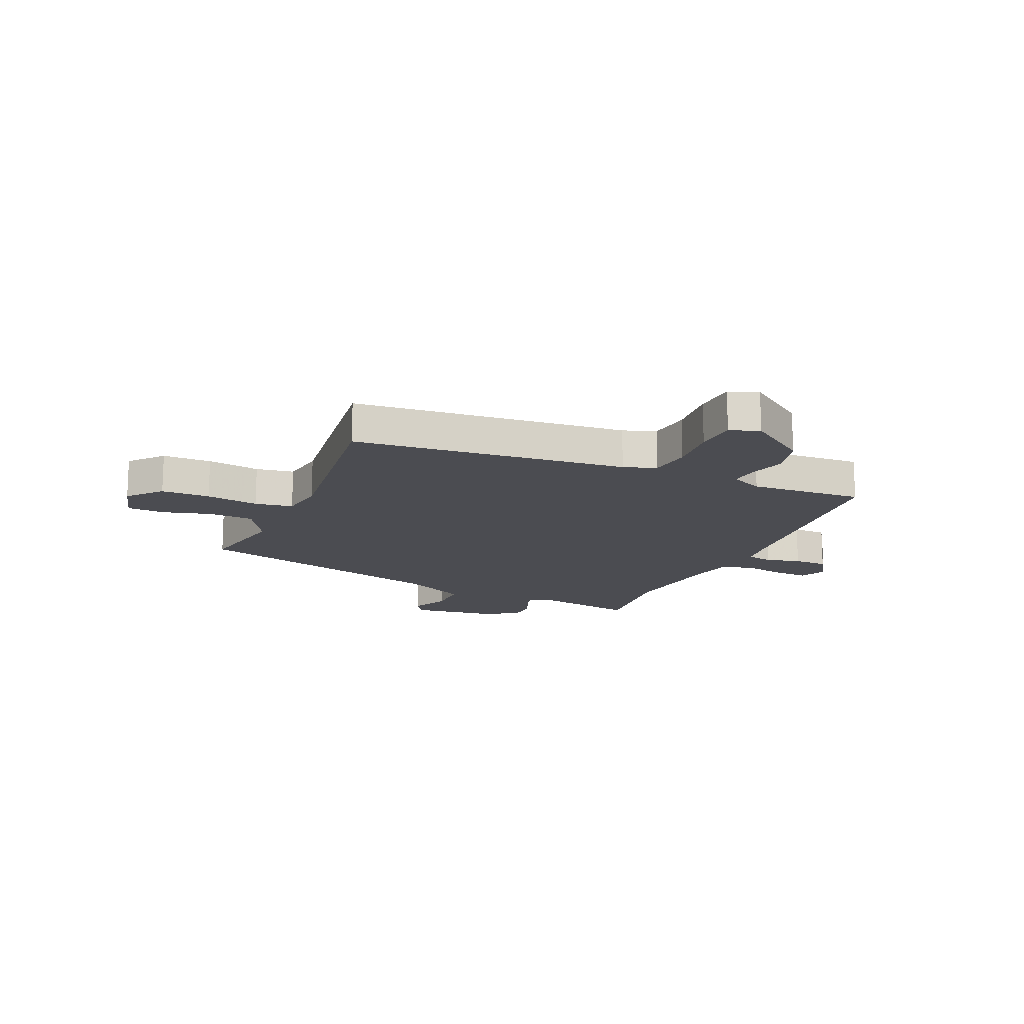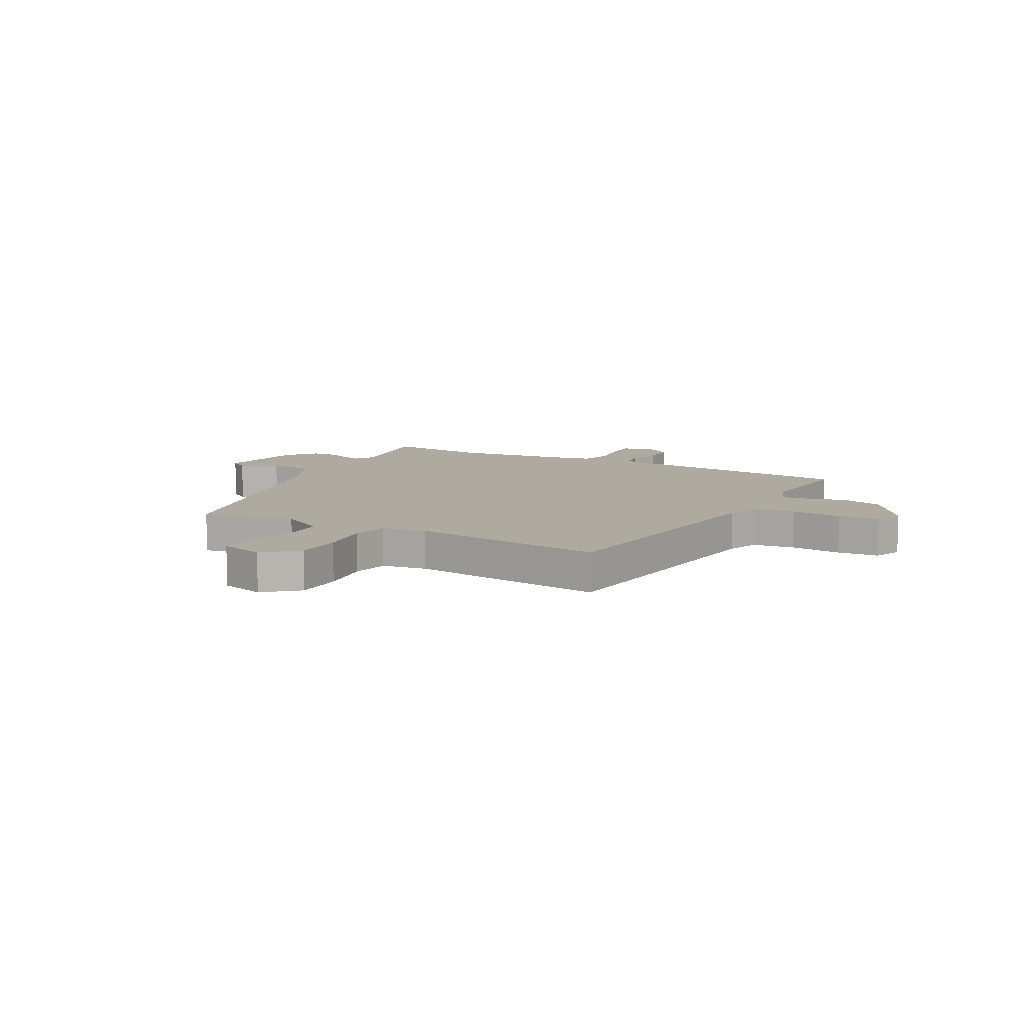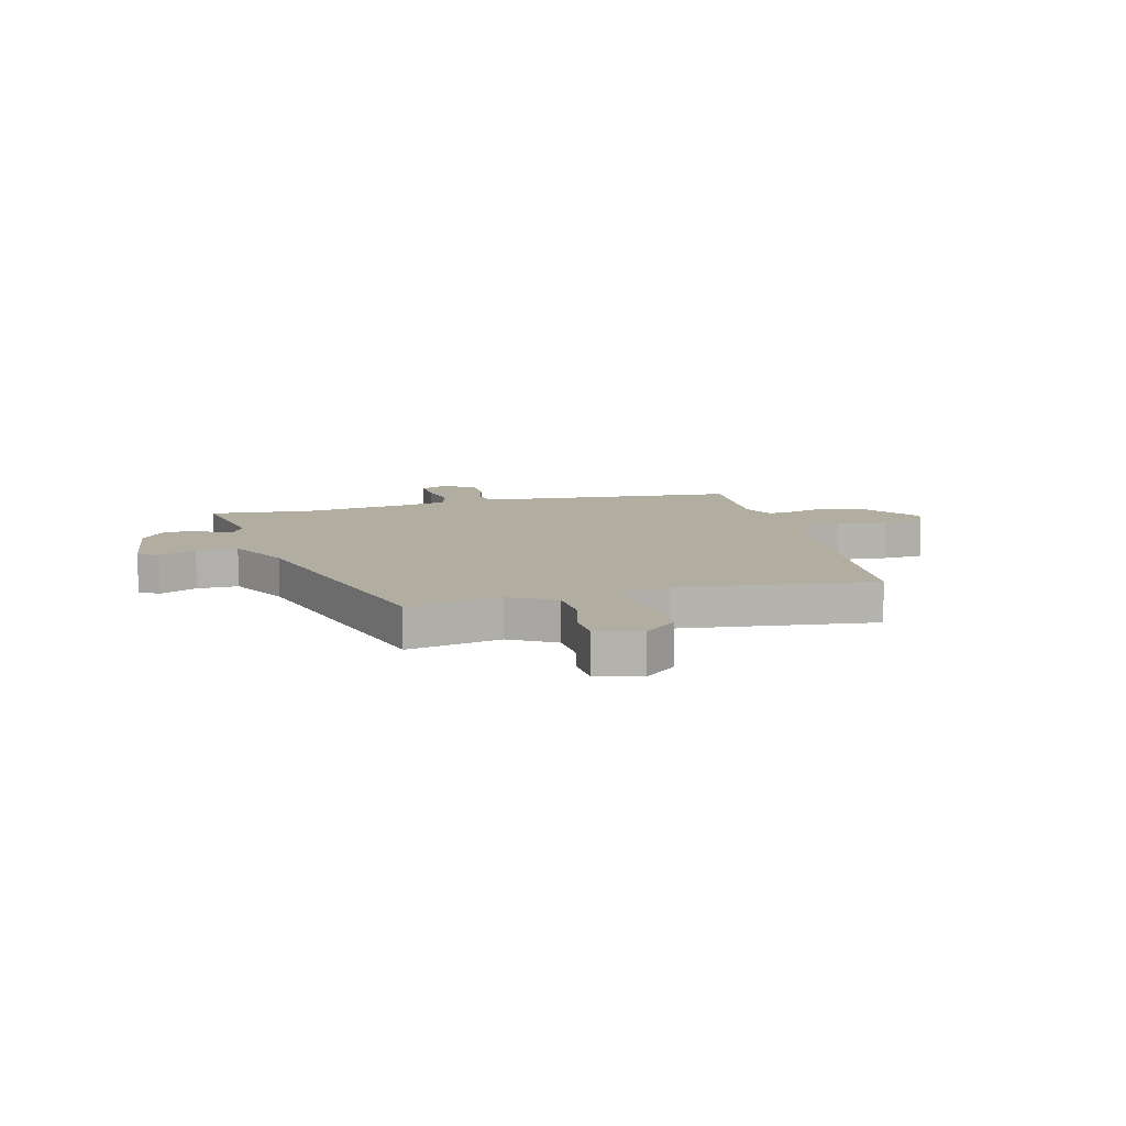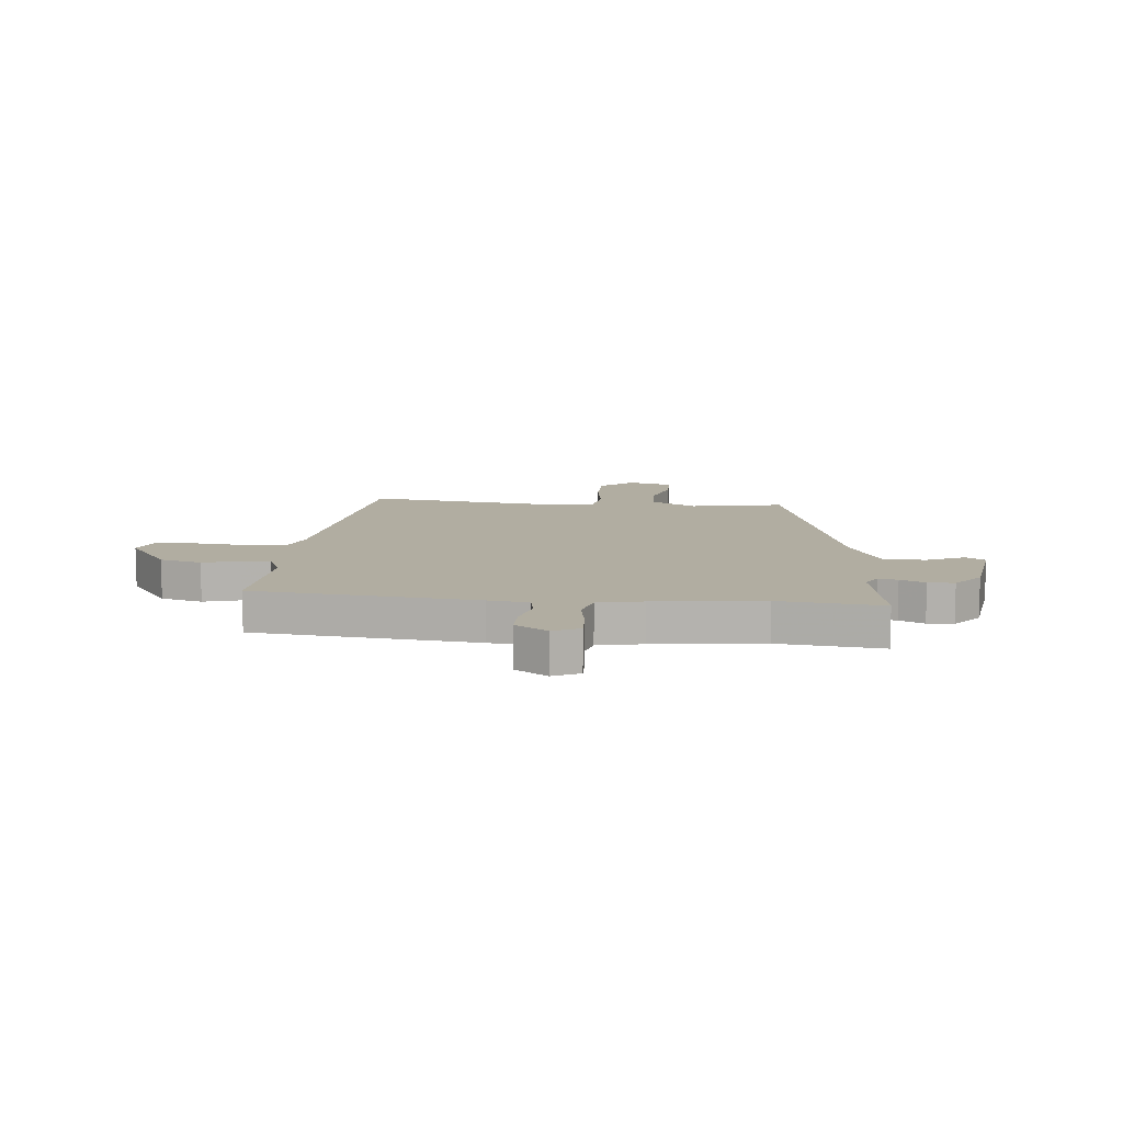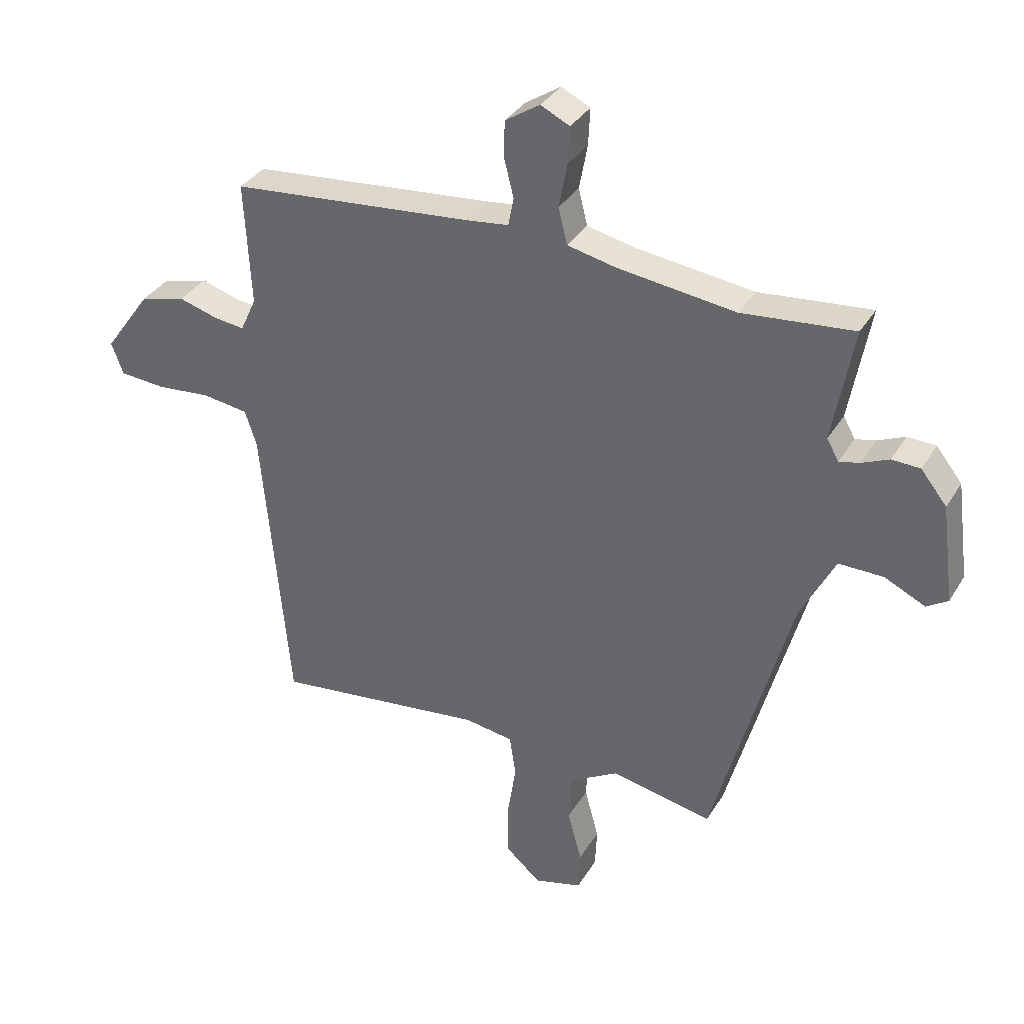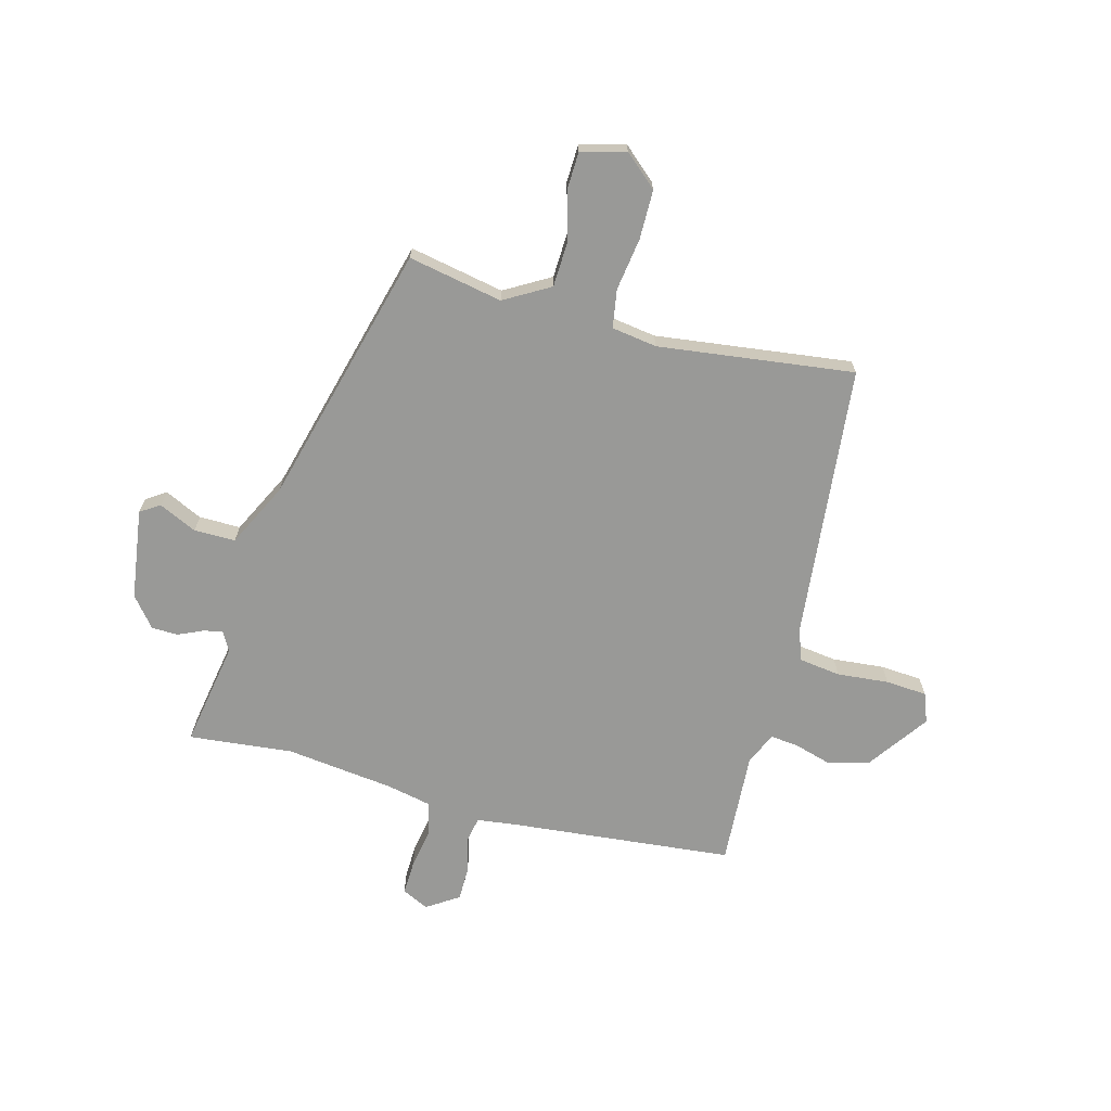
<metadata>
{"format":"obj","ext":"obj","renderer":"f3d","projection":"perspective","resolution":1024,"background":"white","views":[{"elev":-15.5,"azim":-113.2,"up":"+Y"},{"elev":9.4,"azim":-150.6,"up":"+Y"},{"elev":10.4,"azim":165.4,"up":"+Y"},{"elev":10.4,"azim":6.2,"up":"+Y"},{"elev":34.4,"azim":27.0,"up":"+Z"},{"elev":-68.8,"azim":165.5,"up":"+Y"}]}
</metadata>
<code>
v 0.381 0.07 0.489
v 0.571 0.07 0.507
v 0.536 0.07 0.313
v 0.556 0.07 0.277
v 0.591 0.07 0.285
v 0.637 0.07 0.305
v 0.685 0.07 0.303
v 0.729 0.07 0.248
v 0.751 0.07 0.082
v 0.715 0.07 0.059
v 0.646 0.07 0.092
v 0.57 0.07 0.093
v 0.511 0.07 -0.023
v 0.379 0.07 -0.505
v 0.206 0.07 -0.47
v 0.122 0.07 -0.518
v 0.118 0.07 -0.601
v 0.142 0.07 -0.69
v 0.139 0.07 -0.759
v 0.057 0.07 -0.781
v -0.003 0.07 -0.728
v -0.003 0.07 -0.638
v 0.012 0.07 -0.541
v 0.001 0.07 -0.471
v -0.082 0.07 -0.458
v -0.442 0.07 -0.501
v -0.488 0.07 0.002
v -0.508 0.07 0.062
v -0.585 0.07 0.073
v -0.68 0.07 0.065
v -0.756 0.07 0.071
v -0.776 0.07 0.125
v -0.697 0.07 0.235
v -0.62 0.07 0.255
v -0.552 0.07 0.235
v -0.501 0.07 0.229
v -0.474 0.07 0.288
v -0.485 0.07 0.497
v -0.075 0.07 0.534
v -0.001 0.07 0.543
v 0.008 0.07 0.591
v -0.008 0.07 0.655
v -0.007 0.07 0.717
v 0.052 0.07 0.755
v 0.101 0.07 0.731
v 0.098 0.07 0.669
v 0.084 0.07 0.594
v 0.099 0.07 0.533
v 0.181 0.07 0.515
v 0.381 0 0.489
v 0.571 0 0.507
v 0.536 0 0.313
v 0.556 0 0.277
v 0.591 0 0.285
v 0.637 0 0.305
v 0.685 0 0.303
v 0.729 0 0.248
v 0.751 0 0.082
v 0.715 0 0.059
v 0.646 0 0.092
v 0.57 0 0.093
v 0.511 0 -0.023
v 0.379 0 -0.505
v 0.206 0 -0.47
v 0.122 0 -0.518
v 0.118 0 -0.601
v 0.142 0 -0.69
v 0.139 0 -0.759
v 0.057 0 -0.781
v -0.003 0 -0.728
v -0.003 0 -0.638
v 0.012 0 -0.541
v 0.001 0 -0.471
v -0.082 0 -0.458
v -0.442 0 -0.501
v -0.488 0 0.002
v -0.508 0 0.062
v -0.585 0 0.073
v -0.68 0 0.065
v -0.756 0 0.071
v -0.776 0 0.125
v -0.697 0 0.235
v -0.62 0 0.255
v -0.552 0 0.235
v -0.501 0 0.229
v -0.474 0 0.288
v -0.485 0 0.497
v -0.075 0 0.534
v -0.001 0 0.543
v 0.008 0 0.591
v -0.008 0 0.655
v -0.007 0 0.717
v 0.052 0 0.755
v 0.101 0 0.731
v 0.098 0 0.669
v 0.084 0 0.594
v 0.099 0 0.533
v 0.181 0 0.515
f 45 46 47
f 44 45 47
f 43 44 47
f 42 43 47
f 41 42 47
f 40 41 47 48
f 39 40 48 49
f 39 49 1
f 38 39 1
f 37 38 1
f 33 34 35
f 32 33 35
f 31 32 35
f 30 31 35
f 29 30 35
f 28 29 35 36
f 1 2 3
f 37 1 3
f 36 37 3
f 28 36 3
f 27 28 3
f 21 22 23
f 20 21 23
f 19 20 23
f 18 19 23
f 17 18 23
f 16 17 23 24
f 15 16 24
f 13 14 15
f 15 24 25
f 13 15 25
f 12 13 25
f 9 10 11
f 8 9 11
f 7 8 11
f 6 7 11
f 5 6 11
f 4 5 11 12
f 25 26 27
f 12 25 27
f 4 12 27
f 3 4 27
f 96 95 94
f 96 94 93
f 96 93 92
f 96 92 91
f 96 91 90
f 97 96 90 89
f 98 97 89 88
f 50 98 88
f 50 88 87
f 50 87 86
f 84 83 82
f 84 82 81
f 84 81 80
f 84 80 79
f 84 79 78
f 85 84 78 77
f 52 51 50
f 52 50 86
f 52 86 85
f 52 85 77
f 52 77 76
f 72 71 70
f 72 70 69
f 72 69 68
f 72 68 67
f 72 67 66
f 73 72 66 65
f 73 65 64
f 64 63 62
f 74 73 64
f 74 64 62
f 74 62 61
f 60 59 58
f 60 58 57
f 60 57 56
f 60 56 55
f 60 55 54
f 61 60 54 53
f 76 75 74
f 76 74 61
f 76 61 53
f 76 53 52
f 1 50 51 2
f 2 51 52 3
f 3 52 53 4
f 4 53 54 5
f 5 54 55 6
f 6 55 56 7
f 7 56 57 8
f 8 57 58 9
f 9 58 59 10
f 10 59 60 11
f 11 60 61 12
f 12 61 62 13
f 13 62 63 14
f 14 63 64 15
f 15 64 65 16
f 16 65 66 17
f 17 66 67 18
f 18 67 68 19
f 19 68 69 20
f 20 69 70 21
f 21 70 71 22
f 22 71 72 23
f 23 72 73 24
f 24 73 74 25
f 25 74 75 26
f 26 75 76 27
f 27 76 77 28
f 28 77 78 29
f 29 78 79 30
f 30 79 80 31
f 31 80 81 32
f 32 81 82 33
f 33 82 83 34
f 34 83 84 35
f 35 84 85 36
f 36 85 86 37
f 37 86 87 38
f 38 87 88 39
f 39 88 89 40
f 40 89 90 41
f 41 90 91 42
f 42 91 92 43
f 43 92 93 44
f 44 93 94 45
f 45 94 95 46
f 46 95 96 47
f 47 96 97 48
f 48 97 98 49
f 49 98 50 1

</code>
